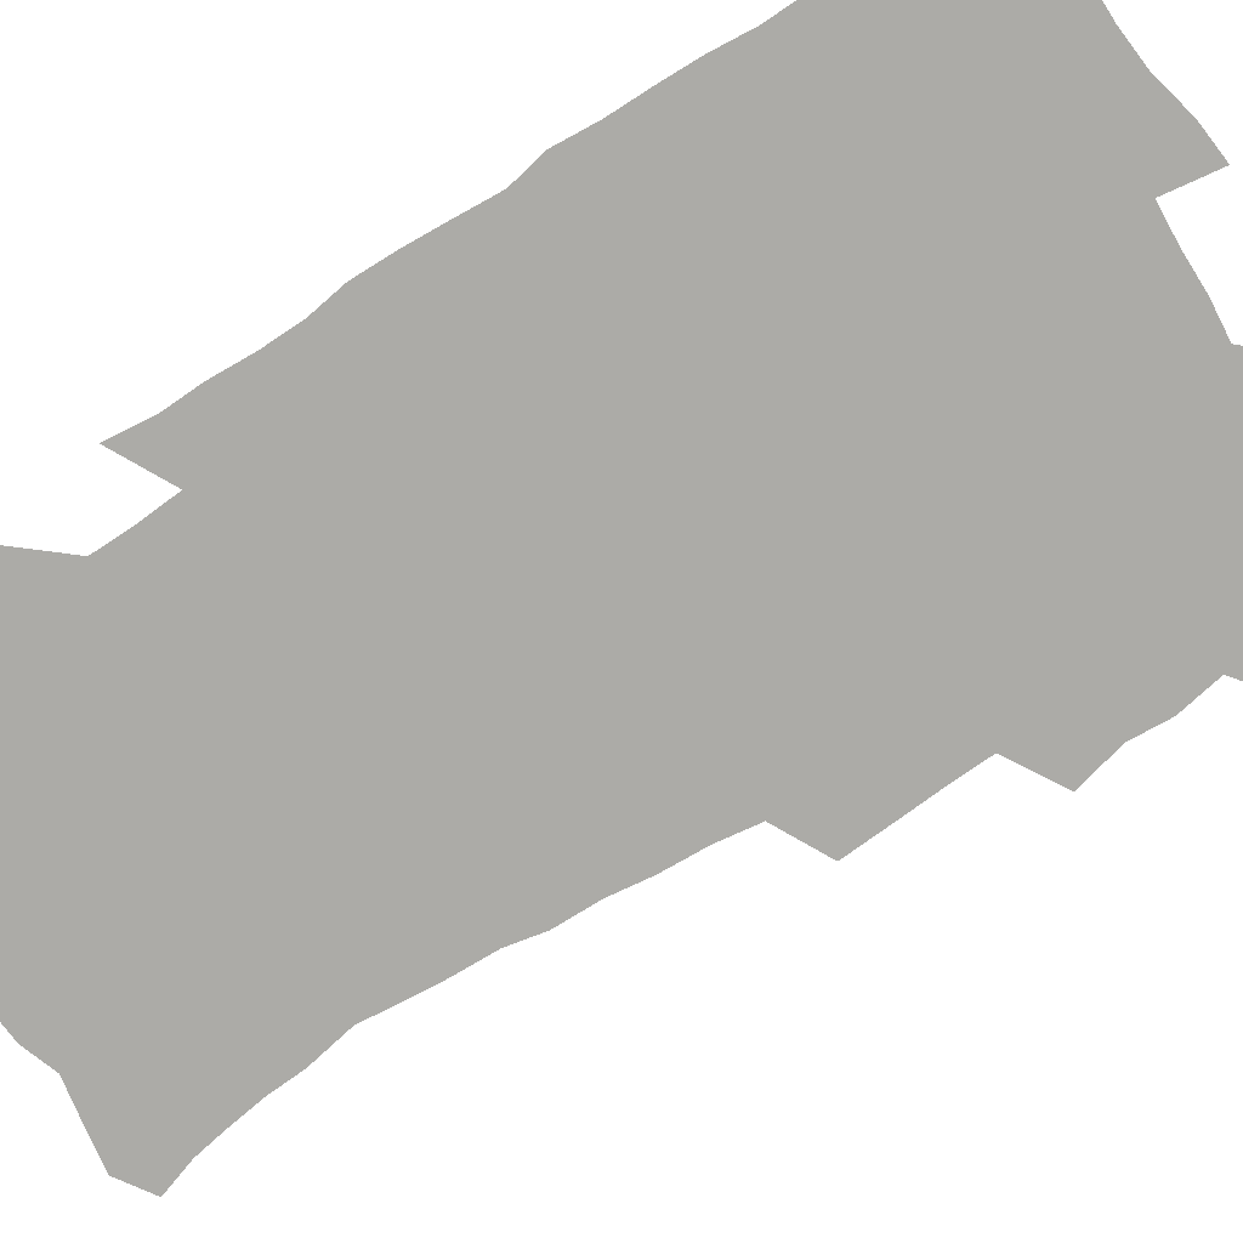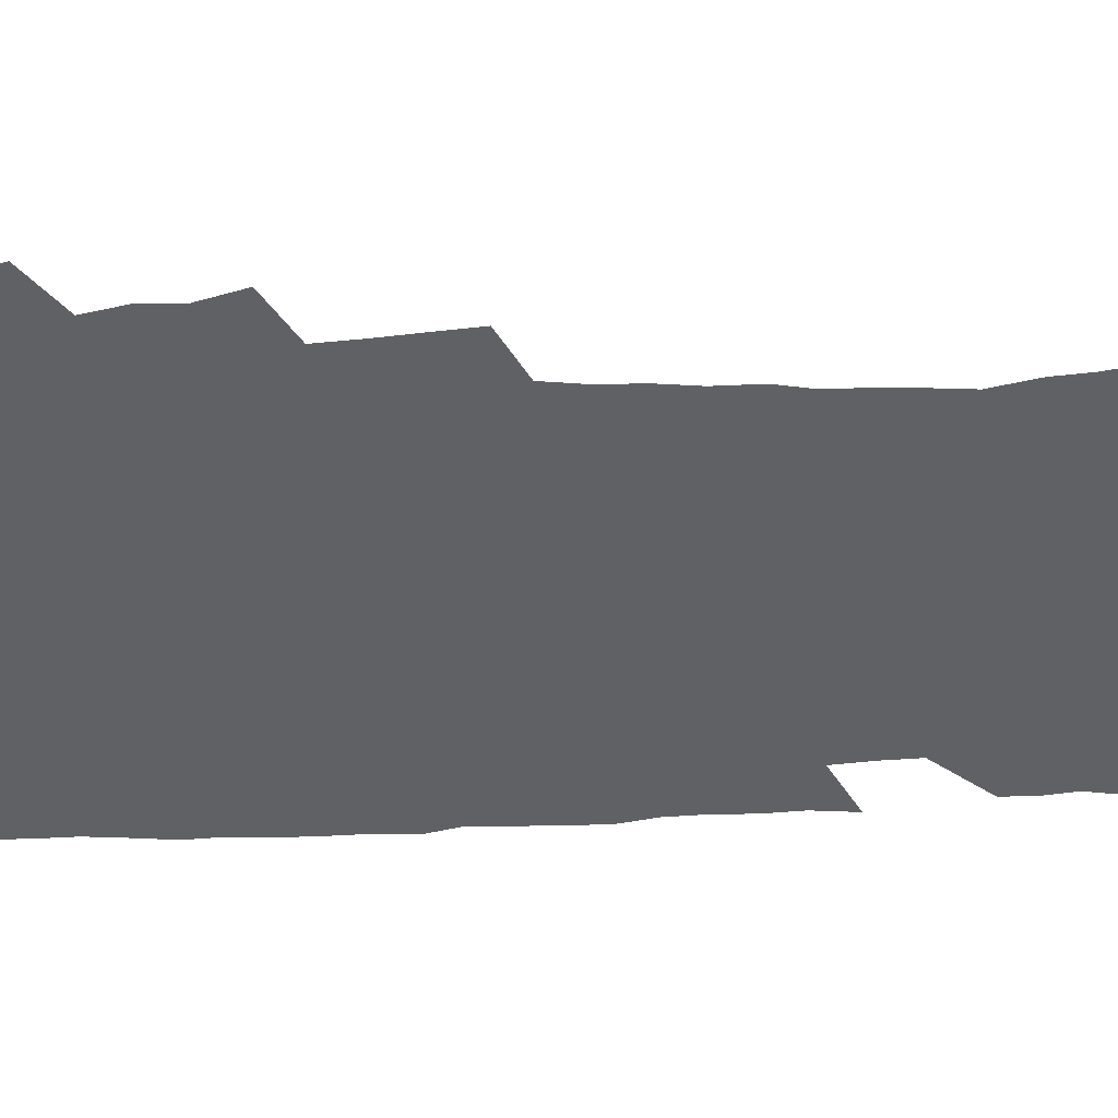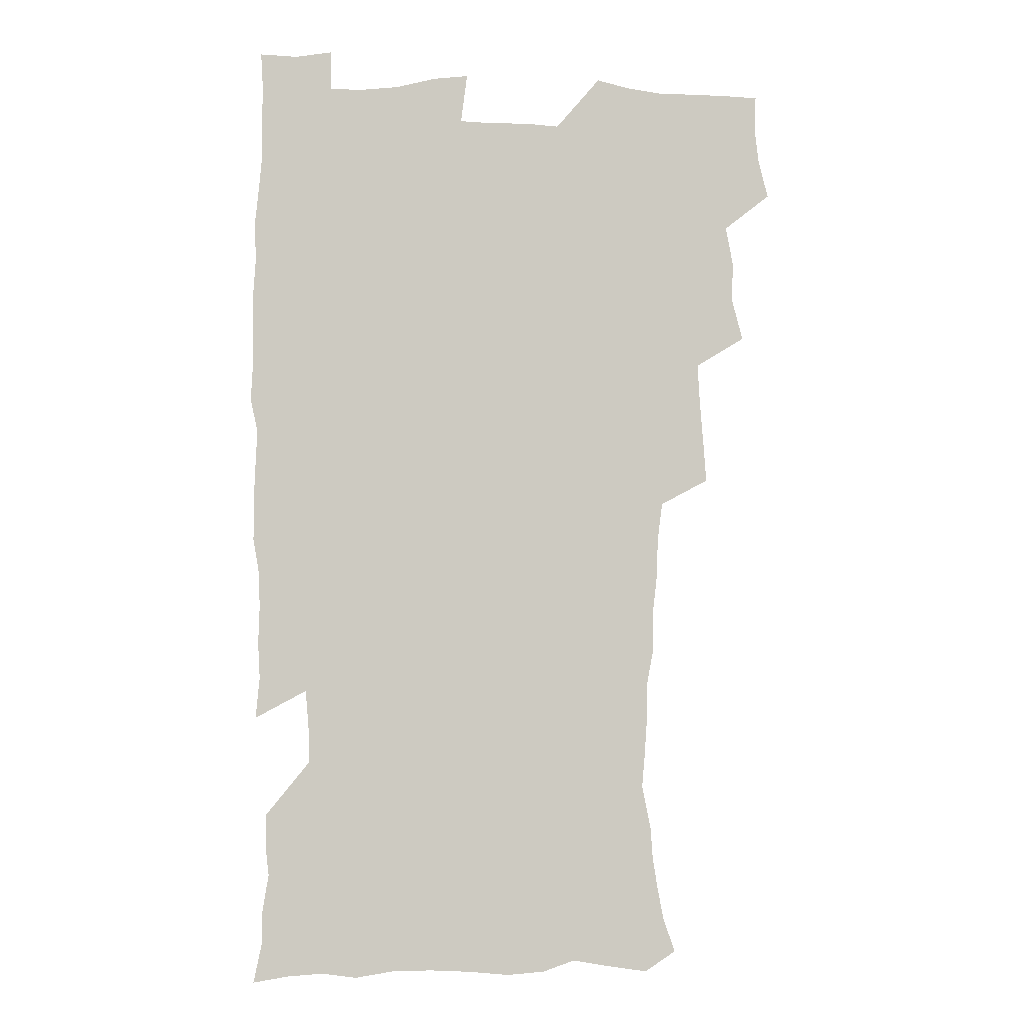
<metadata>
{"format":"obj","ext":"obj","renderer":"f3d","projection":"perspective","resolution":1024,"background":"white","views":[{"elev":-76.3,"azim":121.8,"up":"+Z"},{"elev":-48.1,"azim":-87.1,"up":"+Z"},{"elev":-3.1,"azim":176.3,"up":"+Y"}]}
</metadata>
<code>
v 475.2 523.7 0
v 479.2 539.3 0
v 481 554.1 0
v 480.5 569.2 0
v 487.3 457.8 0
v 492.1 476.3 0
v 491.4 491.8 0
v 494.6 508.5 0
v 495.4 523.9 0
v 497.5 539 0
v 496.9 553.9 0
v 495.4 570 0
v 504.2 393 0
v 505.5 410.6 0
v 507 428.1 0
v 508 445.4 0
v 509.3 462.2 0
v 510.4 478.3 0
v 511.2 493.9 0
v 510.6 508.8 0
v 514 524.4 0
v 513.2 539 0
v 512.2 554 0
v 510.5 570.3 0
v 519.6 181.5 0
v 524.5 195.7 0
v 527.1 208.8 0
v 529.3 222.8 0
v 530.3 236.9 0
v 534 255 0
v 532.8 269.1 0
v 531.8 284.3 0
v 531.5 301.4 0
v 528.9 315.7 0
v 528.9 333.1 0
v 527.1 348.8 0
v 526.5 366.3 0
v 524.5 382.2 0
v 525.3 400 0
v 526.5 417.2 0
v 526.3 433 0
v 527.6 449.5 0
v 527.1 464.5 0
v 528.8 480.3 0
v 529.5 495.2 0
v 528.3 509.8 0
v 529 524.4 0
v 528.3 539.2 0
v 527 554.5 0
v 525.3 570.7 0
v 532.7 172.8 0
v 540.1 189.3 0
v 541.5 201.8 0
v 544.1 216.4 0
v 548.8 234.6 0
v 549.1 249.2 0
v 549.7 264.6 0
v 548 277.9 0
v 547.4 293.1 0
v 547.4 309.9 0
v 546.8 325.9 0
v 546 341.6 0
v 544.1 356.2 0
v 544.9 373.7 0
v 542.7 388.1 0
v 542.5 404.1 0
v 543.2 420.5 0
v 542.7 435.5 0
v 543.1 450.9 0
v 544.3 466.5 0
v 543.8 481 0
v 545 495.9 0
v 546 510.3 0
v 545.1 524.3 0
v 543.3 539.7 0
v 541.3 556.3 0
v 539.4 572.8 0
v 547.6 175 0
v 553.1 190.2 0
v 557.8 207.2 0
v 562.1 225.3 0
v 563.2 240.4 0
v 564.9 257 0
v 564.5 271.3 0
v 563.7 285.4 0
v 562.1 299 0
v 561.8 314.8 0
v 561.5 330.8 0
v 560.1 345.1 0
v 560.5 362.2 0
v 559.9 377.2 0
v 558.4 391.4 0
v 558.3 407 0
v 558.7 422.5 0
v 559.3 438.1 0
v 559.6 453.1 0
v 559.6 467.6 0
v 559.9 482.3 0
v 560.1 496.5 0
v 560.2 510.5 0
v 559.5 524.6 0
v 558.4 539.5 0
v 557.1 554.8 0
v 553.2 576.3 0
v 565.1 177.9 0
v 569.4 193.7 0
v 574.8 213.6 0
v 576.9 230.2 0
v 577.3 244.7 0
v 577.7 259.8 0
v 577.3 273.9 0
v 577 288.7 0
v 575.5 302 0
v 576.4 320.1 0
v 575.6 334.3 0
v 574.2 348.1 0
v 575.1 365.5 0
v 573.5 378.9 0
v 574.9 395.9 0
v 574.5 410.3 0
v 574 424.4 0
v 574.1 439.4 0
v 574.5 454.2 0
v 573.4 467.8 0
v 574.2 482.7 0
v 574.7 497 0
v 574.3 510.9 0
v 573.5 525.3 0
v 573.5 539 0
v 571.9 554.5 0
v 578.4 173.2 0
v 585.1 196.5 0
v 588.5 215.3 0
v 589.6 230.9 0
v 590.2 246.3 0
v 590.3 261.1 0
v 590.7 277 0
v 589.9 290.6 0
v 589.3 305.3 0
v 589.5 321.2 0
v 589 336.2 0
v 589 351.9 0
v 588.8 367.2 0
v 588.7 382.2 0
v 588.6 396.7 0
v 587.9 410.3 0
v 588.6 426.1 0
v 588 439.8 0
v 588.6 454.9 0
v 588.3 468.9 0
v 588.4 483 0
v 588.8 497.1 0
v 588.7 511 0
v 588.2 525.3 0
v 587.6 539.8 0
v 586.3 555.7 0
v 594.4 171.8 0
v 598.9 194 0
v 602.6 218.4 0
v 603.3 234 0
v 603.6 248.9 0
v 603.4 262.9 0
v 603.4 277.5 0
v 603.4 293.3 0
v 603.4 309 0
v 602.9 322.9 0
v 603 338.9 0
v 602.8 354 0
v 602.6 368.7 0
v 602.4 383.1 0
v 602.4 397.6 0
v 602.4 412.2 0
v 602.5 426.9 0
v 602.9 441.8 0
v 602.7 455.4 0
v 602.9 469.7 0
v 603 483.5 0
v 602.6 497.3 0
v 602.9 511.3 0
v 602.6 525.5 0
v 601.9 540.5 0
v 601.2 555.6 0
v 611.8 173.4 0
v 614.1 195.3 0
v 615.7 217.5 0
v 616.1 233.6 0
v 616.2 249.2 0
v 616.1 261.9 0
v 616.5 279.7 0
v 616.4 293.4 0
v 616.3 308.6 0
v 616.2 324 0
v 616.3 340.5 0
v 616.2 354.5 0
v 616 368.7 0
v 615.9 382.7 0
v 616 397.6 0
v 616.1 411.4 0
v 616.3 426.8 0
v 616.5 441.4 0
v 616.5 455.4 0
v 616.6 469.7 0
v 616.7 483.6 0
v 617.1 497.6 0
v 617 511.5 0
v 617.1 525.4 0
v 616.7 539.8 0
v 615.9 556.4 0
v 613.1 577.2 0
v 628.9 174.2 0
v 629 197 0
v 629.1 216.7 0
v 629.1 233.5 0
v 629.1 248.4 0
v 629.3 264.6 0
v 629.3 279.7 0
v 629.3 293.9 0
v 629.4 308.2 0
v 629.4 322.4 0
v 629.4 339.5 0
v 629.4 354.5 0
v 629.4 368.8 0
v 629.5 384 0
v 629.7 397.6 0
v 629.8 412.1 0
v 630.1 426.4 0
v 630.1 441.3 0
v 630.4 455 0
v 630.3 469.8 0
v 630.6 483.3 0
v 630.8 497.4 0
v 631.2 511.4 0
v 631.3 525.6 0
v 631.1 540.3 0
v 630.7 555.5 0
v 628.2 575.7 0
v 645.5 174 0
v 643.5 197 0
v 642.6 215.8 0
v 642.4 231.5 0
v 642 248 0
v 642.4 262.6 0
v 642.1 278.8 0
v 642.1 293.8 0
v 642.6 307.3 0
v 642.4 324.9 0
v 642.6 339.1 0
v 642.7 353.7 0
v 643 367.9 0
v 643.1 382.7 0
v 643.2 397.1 0
v 643.2 411.9 0
v 644.1 425.3 0
v 643.8 440.6 0
v 644.3 454.7 0
v 644.1 469.4 0
v 644.3 483.4 0
v 645.1 497.2 0
v 645.3 511.3 0
v 645.8 525.3 0
v 646.1 539.4 0
v 645.6 554.8 0
v 644.8 571.6 0
v 662.1 171.3 0
v 658.3 195 0
v 656.3 214.2 0
v 655.8 229.8 0
v 656.3 243.6 0
v 655.2 261.3 0
v 655.3 276.3 0
v 655.5 291.4 0
v 655.7 306.9 0
v 656.1 321.8 0
v 656.3 336.8 0
v 656.7 351.4 0
v 656.6 366.6 0
v 656.7 381.4 0
v 657.1 395.9 0
v 657.3 410.5 0
v 657.7 424.8 0
v 659.6 438.1 0
v 658.6 453.9 0
v 659.4 467.8 0
v 659 482.6 0
v 659 497 0
v 658.9 510.9 0
v 660.5 525.2 0
v 660.2 539.5 0
v 660.3 554.3 0
v 660.1 570.1 0
v 676.9 173.3 0
v 674.3 190.6 0
v 671 210.8 0
v 670.1 226.4 0
v 669.1 242.6 0
v 668.9 257.3 0
v 668.8 272.6 0
v 669 288.1 0
v 670.2 302.6 0
v 669.9 318.7 0
v 671.8 332 0
v 670.9 348.6 0
v 671.3 363.4 0
v 671.6 378.2 0
v 672.8 392.5 0
v 672.3 408.1 0
v 672.1 423.2 0
v 673.2 437.5 0
v 672.8 452.8 0
v 673.5 467.1 0
v 673.3 481.9 0
v 673.6 496.3 0
v 676.2 510.6 0
v 675.6 525.1 0
v 675 539.8 0
v 675 554.4 0
v 675 570 0
v 674.8 587.1 0
v 692 172.2 0
v 687.8 191.1 0
v 685.8 207.2 0
v 685.4 221.6 0
v 683.6 238.2 0
v 682.3 253.5 0
v 683 266.7 0
v 683.5 282.4 0
v 684.8 298.1 0
v 684.9 314.1 0
v 685.5 329.3 0
v 685.8 344.6 0
v 686.5 359.4 0
v 687 374.4 0
v 688.6 388.7 0
v 688.2 404.4 0
v 688.3 419.8 0
v 689.3 434.6 0
v 688.9 450.1 0
v 688.7 465.2 0
v 690.4 479.6 0
v 689.7 494.9 0
v 691.4 509.5 0
v 690.3 525.2 0
v 690 539.8 0
v 689.6 554.2 0
v 690.1 569.3 0
v 690.6 584.7 0
v 707.2 169.7 0
v 703.5 187.1 0
v 703.4 200.8 0
v 700.8 216.8 0
v 702.2 229.4 0
v 702 243.4 0
v 707 286.3 0
v 705.3 304 0
v 706 319.4 0
v 705.5 335.8 0
v 706 351.3 0
v 708.4 365.6 0
v 708.5 381.3 0
v 707.8 397.7 0
v 707 414.2 0
v 710.1 428.6 0
v 709.2 444.9 0
v 709.4 460.5 0
v 709.3 476.2 0
v 708.2 492.2 0
v 708.9 507.4 0
v 707.1 523.7 0
v 705.7 539.7 0
v 705.9 554.7 0
v 705.6 569.6 0
v 706.4 585.5 0
f 8 9 1
f 1 9 2
f 9 10 2
f 2 10 3
f 10 11 3
f 3 11 4
f 11 12 4
f 16 17 5
f 5 17 6
f 17 18 6
f 6 18 7
f 18 19 7
f 7 19 8
f 19 20 8
f 8 20 9
f 20 21 9
f 9 21 10
f 21 22 10
f 10 22 11
f 22 23 11
f 11 23 12
f 23 24 12
f 38 39 13
f 13 39 14
f 39 40 14
f 14 40 15
f 40 41 15
f 15 41 16
f 41 42 16
f 16 42 17
f 42 43 17
f 17 43 18
f 43 44 18
f 18 44 19
f 44 45 19
f 19 45 20
f 45 46 20
f 20 46 21
f 46 47 21
f 21 47 22
f 47 48 22
f 22 48 23
f 48 49 23
f 23 49 24
f 49 50 24
f 51 52 25
f 25 52 26
f 52 53 26
f 26 53 27
f 53 54 27
f 27 54 28
f 54 55 28
f 28 55 29
f 55 56 29
f 29 56 30
f 56 57 30
f 30 57 31
f 57 58 31
f 31 58 32
f 58 59 32
f 32 59 33
f 59 60 33
f 33 60 34
f 60 61 34
f 34 61 35
f 61 62 35
f 35 62 36
f 62 63 36
f 36 63 37
f 63 64 37
f 37 64 38
f 64 65 38
f 38 65 39
f 65 66 39
f 39 66 40
f 66 67 40
f 40 67 41
f 67 68 41
f 41 68 42
f 68 69 42
f 42 69 43
f 69 70 43
f 43 70 44
f 70 71 44
f 44 71 45
f 71 72 45
f 45 72 46
f 72 73 46
f 46 73 47
f 73 74 47
f 47 74 48
f 74 75 48
f 48 75 49
f 75 76 49
f 49 76 50
f 76 77 50
f 51 78 52
f 78 79 52
f 52 79 53
f 79 80 53
f 53 80 54
f 80 81 54
f 54 81 55
f 81 82 55
f 55 82 56
f 82 83 56
f 56 83 57
f 83 84 57
f 57 84 58
f 84 85 58
f 58 85 59
f 85 86 59
f 59 86 60
f 86 87 60
f 60 87 61
f 87 88 61
f 61 88 62
f 88 89 62
f 62 89 63
f 89 90 63
f 63 90 64
f 90 91 64
f 64 91 65
f 91 92 65
f 65 92 66
f 92 93 66
f 66 93 67
f 93 94 67
f 67 94 68
f 94 95 68
f 68 95 69
f 95 96 69
f 69 96 70
f 96 97 70
f 70 97 71
f 97 98 71
f 71 98 72
f 98 99 72
f 72 99 73
f 99 100 73
f 73 100 74
f 100 101 74
f 74 101 75
f 101 102 75
f 75 102 76
f 102 103 76
f 76 103 77
f 103 104 77
f 78 105 79
f 105 106 79
f 79 106 80
f 106 107 80
f 80 107 81
f 107 108 81
f 81 108 82
f 108 109 82
f 82 109 83
f 109 110 83
f 83 110 84
f 110 111 84
f 84 111 85
f 111 112 85
f 85 112 86
f 112 113 86
f 86 113 87
f 113 114 87
f 87 114 88
f 114 115 88
f 88 115 89
f 115 116 89
f 89 116 90
f 116 117 90
f 90 117 91
f 117 118 91
f 91 118 92
f 118 119 92
f 92 119 93
f 119 120 93
f 93 120 94
f 120 121 94
f 94 121 95
f 121 122 95
f 95 122 96
f 122 123 96
f 96 123 97
f 123 124 97
f 97 124 98
f 124 125 98
f 98 125 99
f 125 126 99
f 99 126 100
f 126 127 100
f 100 127 101
f 127 128 101
f 101 128 102
f 128 129 102
f 102 129 103
f 129 130 103
f 103 130 104
f 105 131 106
f 131 132 106
f 106 132 107
f 132 133 107
f 107 133 108
f 133 134 108
f 108 134 109
f 134 135 109
f 109 135 110
f 135 136 110
f 110 136 111
f 136 137 111
f 111 137 112
f 137 138 112
f 112 138 113
f 138 139 113
f 113 139 114
f 139 140 114
f 114 140 115
f 140 141 115
f 115 141 116
f 141 142 116
f 116 142 117
f 142 143 117
f 117 143 118
f 143 144 118
f 118 144 119
f 144 145 119
f 119 145 120
f 145 146 120
f 120 146 121
f 146 147 121
f 121 147 122
f 147 148 122
f 122 148 123
f 148 149 123
f 123 149 124
f 149 150 124
f 124 150 125
f 150 151 125
f 125 151 126
f 151 152 126
f 126 152 127
f 152 153 127
f 127 153 128
f 153 154 128
f 128 154 129
f 154 155 129
f 129 155 130
f 155 156 130
f 131 157 132
f 157 158 132
f 132 158 133
f 158 159 133
f 133 159 134
f 159 160 134
f 134 160 135
f 160 161 135
f 135 161 136
f 161 162 136
f 136 162 137
f 162 163 137
f 137 163 138
f 163 164 138
f 138 164 139
f 164 165 139
f 139 165 140
f 165 166 140
f 140 166 141
f 166 167 141
f 141 167 142
f 167 168 142
f 142 168 143
f 168 169 143
f 143 169 144
f 169 170 144
f 144 170 145
f 170 171 145
f 145 171 146
f 171 172 146
f 146 172 147
f 172 173 147
f 147 173 148
f 173 174 148
f 148 174 149
f 174 175 149
f 149 175 150
f 175 176 150
f 150 176 151
f 176 177 151
f 151 177 152
f 177 178 152
f 152 178 153
f 178 179 153
f 153 179 154
f 179 180 154
f 154 180 155
f 180 181 155
f 155 181 156
f 181 182 156
f 157 183 158
f 183 184 158
f 158 184 159
f 184 185 159
f 159 185 160
f 185 186 160
f 160 186 161
f 186 187 161
f 161 187 162
f 187 188 162
f 162 188 163
f 188 189 163
f 163 189 164
f 189 190 164
f 164 190 165
f 190 191 165
f 165 191 166
f 191 192 166
f 166 192 167
f 192 193 167
f 167 193 168
f 193 194 168
f 168 194 169
f 194 195 169
f 169 195 170
f 195 196 170
f 170 196 171
f 196 197 171
f 171 197 172
f 197 198 172
f 172 198 173
f 198 199 173
f 173 199 174
f 199 200 174
f 174 200 175
f 200 201 175
f 175 201 176
f 201 202 176
f 176 202 177
f 202 203 177
f 177 203 178
f 203 204 178
f 178 204 179
f 204 205 179
f 179 205 180
f 205 206 180
f 180 206 181
f 206 207 181
f 181 207 182
f 207 208 182
f 183 210 184
f 210 211 184
f 184 211 185
f 211 212 185
f 185 212 186
f 212 213 186
f 186 213 187
f 213 214 187
f 187 214 188
f 214 215 188
f 188 215 189
f 215 216 189
f 189 216 190
f 216 217 190
f 190 217 191
f 217 218 191
f 191 218 192
f 218 219 192
f 192 219 193
f 219 220 193
f 193 220 194
f 220 221 194
f 194 221 195
f 221 222 195
f 195 222 196
f 222 223 196
f 196 223 197
f 223 224 197
f 197 224 198
f 224 225 198
f 198 225 199
f 225 226 199
f 199 226 200
f 226 227 200
f 200 227 201
f 227 228 201
f 201 228 202
f 228 229 202
f 202 229 203
f 229 230 203
f 203 230 204
f 230 231 204
f 204 231 205
f 231 232 205
f 205 232 206
f 232 233 206
f 206 233 207
f 233 234 207
f 207 234 208
f 234 235 208
f 208 235 209
f 235 236 209
f 210 237 211
f 237 238 211
f 211 238 212
f 238 239 212
f 212 239 213
f 239 240 213
f 213 240 214
f 240 241 214
f 214 241 215
f 241 242 215
f 215 242 216
f 242 243 216
f 216 243 217
f 243 244 217
f 217 244 218
f 244 245 218
f 218 245 219
f 245 246 219
f 219 246 220
f 246 247 220
f 220 247 221
f 247 248 221
f 221 248 222
f 248 249 222
f 222 249 223
f 249 250 223
f 223 250 224
f 250 251 224
f 224 251 225
f 251 252 225
f 225 252 226
f 252 253 226
f 226 253 227
f 253 254 227
f 227 254 228
f 254 255 228
f 228 255 229
f 255 256 229
f 229 256 230
f 256 257 230
f 230 257 231
f 257 258 231
f 231 258 232
f 258 259 232
f 232 259 233
f 259 260 233
f 233 260 234
f 260 261 234
f 234 261 235
f 261 262 235
f 235 262 236
f 262 263 236
f 237 264 238
f 264 265 238
f 238 265 239
f 265 266 239
f 239 266 240
f 266 267 240
f 240 267 241
f 267 268 241
f 241 268 242
f 268 269 242
f 242 269 243
f 269 270 243
f 243 270 244
f 270 271 244
f 244 271 245
f 271 272 245
f 245 272 246
f 272 273 246
f 246 273 247
f 273 274 247
f 247 274 248
f 274 275 248
f 248 275 249
f 275 276 249
f 249 276 250
f 276 277 250
f 250 277 251
f 277 278 251
f 251 278 252
f 278 279 252
f 252 279 253
f 279 280 253
f 253 280 254
f 280 281 254
f 254 281 255
f 281 282 255
f 255 282 256
f 282 283 256
f 256 283 257
f 283 284 257
f 257 284 258
f 284 285 258
f 258 285 259
f 285 286 259
f 259 286 260
f 286 287 260
f 260 287 261
f 287 288 261
f 261 288 262
f 288 289 262
f 262 289 263
f 289 290 263
f 264 291 265
f 291 292 265
f 265 292 266
f 292 293 266
f 266 293 267
f 293 294 267
f 267 294 268
f 294 295 268
f 268 295 269
f 295 296 269
f 269 296 270
f 296 297 270
f 270 297 271
f 297 298 271
f 271 298 272
f 298 299 272
f 272 299 273
f 299 300 273
f 273 300 274
f 300 301 274
f 274 301 275
f 301 302 275
f 275 302 276
f 302 303 276
f 276 303 277
f 303 304 277
f 277 304 278
f 304 305 278
f 278 305 279
f 305 306 279
f 279 306 280
f 306 307 280
f 280 307 281
f 307 308 281
f 281 308 282
f 308 309 282
f 282 309 283
f 309 310 283
f 283 310 284
f 310 311 284
f 284 311 285
f 311 312 285
f 285 312 286
f 312 313 286
f 286 313 287
f 313 314 287
f 287 314 288
f 314 315 288
f 288 315 289
f 315 316 289
f 289 316 290
f 316 317 290
f 291 319 292
f 319 320 292
f 292 320 293
f 320 321 293
f 293 321 294
f 321 322 294
f 294 322 295
f 322 323 295
f 295 323 296
f 323 324 296
f 296 324 297
f 324 325 297
f 297 325 298
f 325 326 298
f 298 326 299
f 326 327 299
f 299 327 300
f 327 328 300
f 300 328 301
f 328 329 301
f 301 329 302
f 329 330 302
f 302 330 303
f 330 331 303
f 303 331 304
f 331 332 304
f 304 332 305
f 332 333 305
f 305 333 306
f 333 334 306
f 306 334 307
f 334 335 307
f 307 335 308
f 335 336 308
f 308 336 309
f 336 337 309
f 309 337 310
f 337 338 310
f 310 338 311
f 338 339 311
f 311 339 312
f 339 340 312
f 312 340 313
f 340 341 313
f 313 341 314
f 341 342 314
f 314 342 315
f 342 343 315
f 315 343 316
f 343 344 316
f 316 344 317
f 344 345 317
f 317 345 318
f 345 346 318
f 319 347 320
f 347 348 320
f 320 348 321
f 348 349 321
f 321 349 322
f 349 350 322
f 322 350 323
f 350 351 323
f 323 351 324
f 351 352 324
f 324 352 325
f 327 353 328
f 353 354 328
f 328 354 329
f 354 355 329
f 329 355 330
f 355 356 330
f 330 356 331
f 356 357 331
f 331 357 332
f 357 358 332
f 332 358 333
f 358 359 333
f 333 359 334
f 359 360 334
f 334 360 335
f 360 361 335
f 335 361 336
f 361 362 336
f 336 362 337
f 362 363 337
f 337 363 338
f 363 364 338
f 338 364 339
f 364 365 339
f 339 365 340
f 365 366 340
f 340 366 341
f 366 367 341
f 341 367 342
f 367 368 342
f 342 368 343
f 368 369 343
f 343 369 344
f 369 370 344
f 344 370 345
f 370 371 345
f 345 371 346
f 371 372 346

</code>
